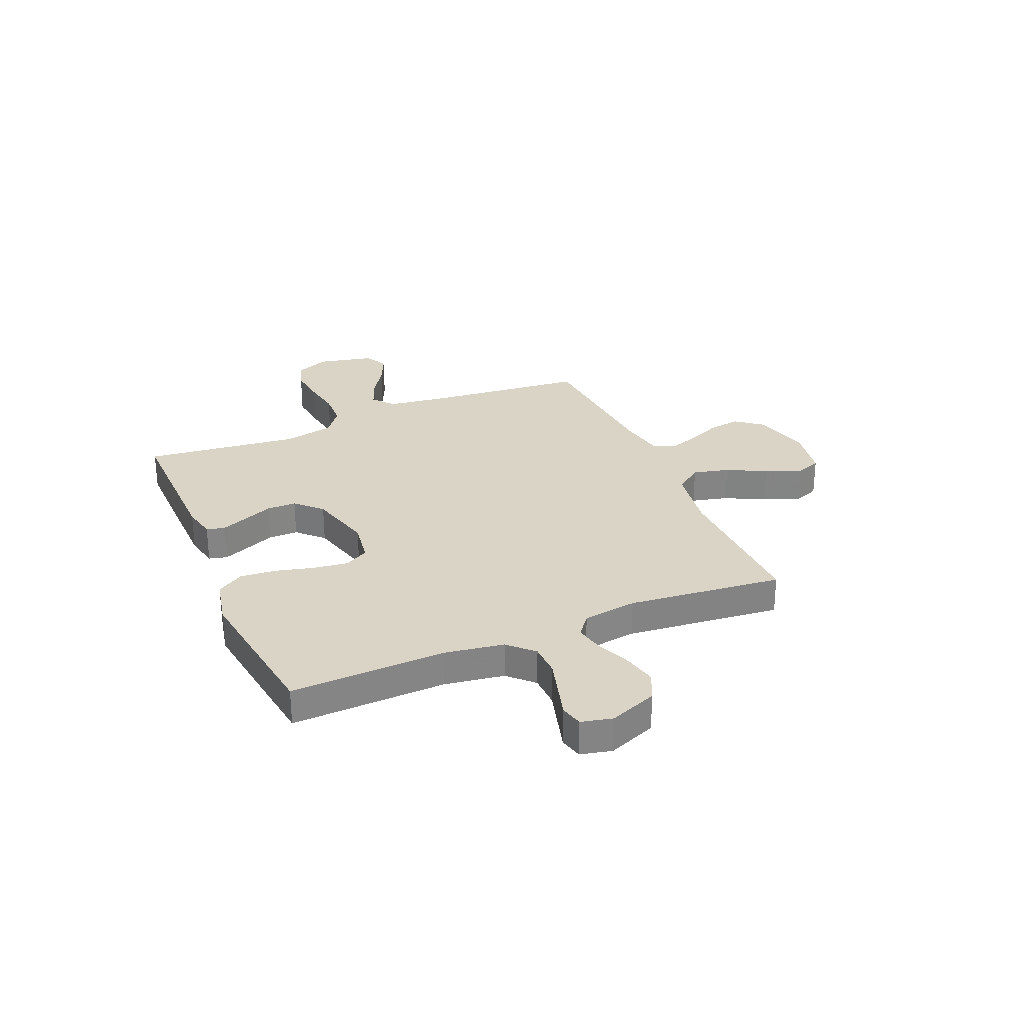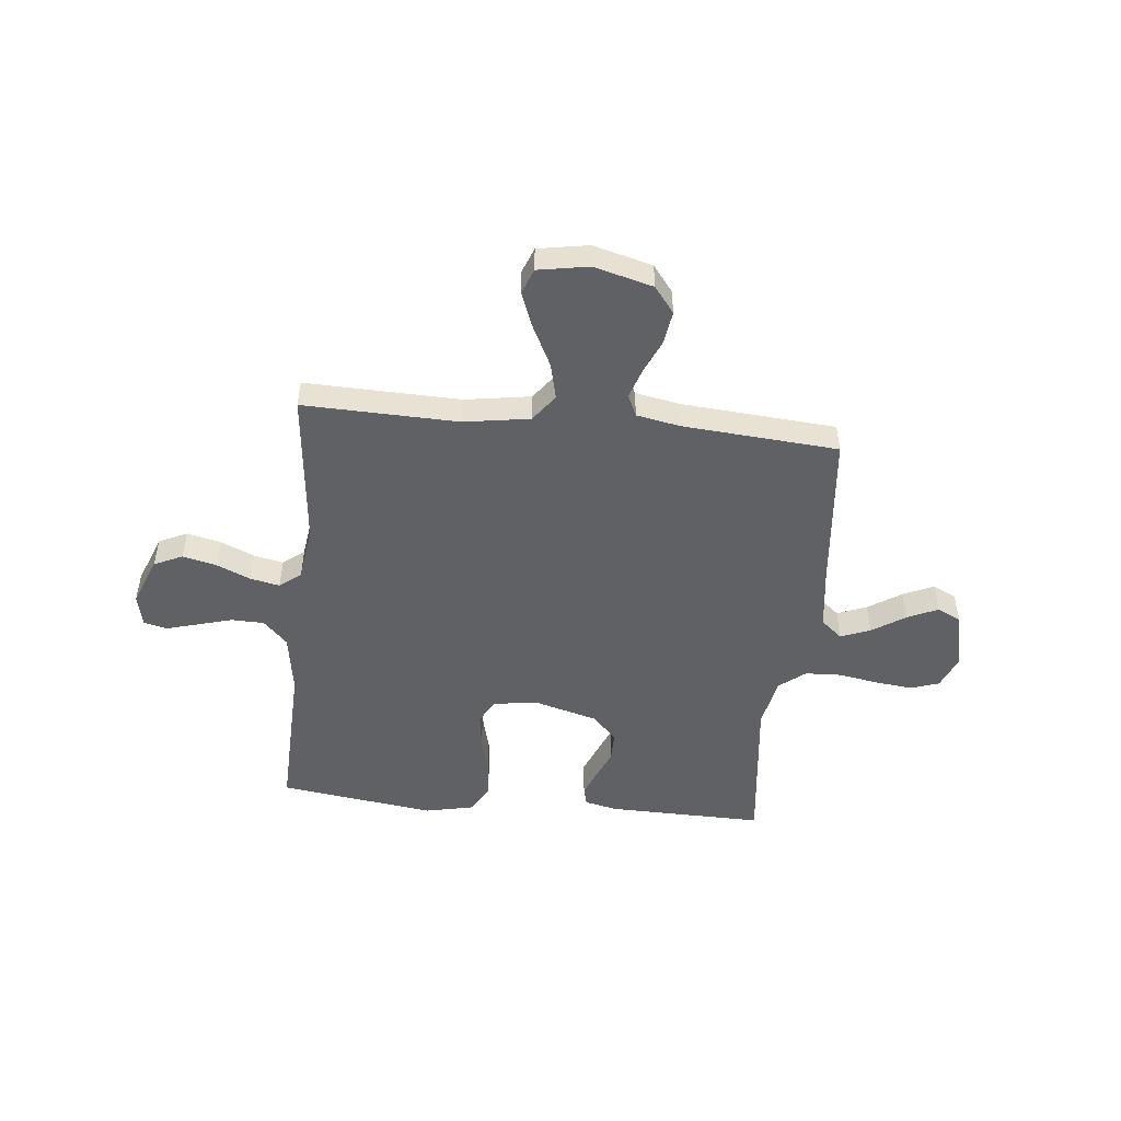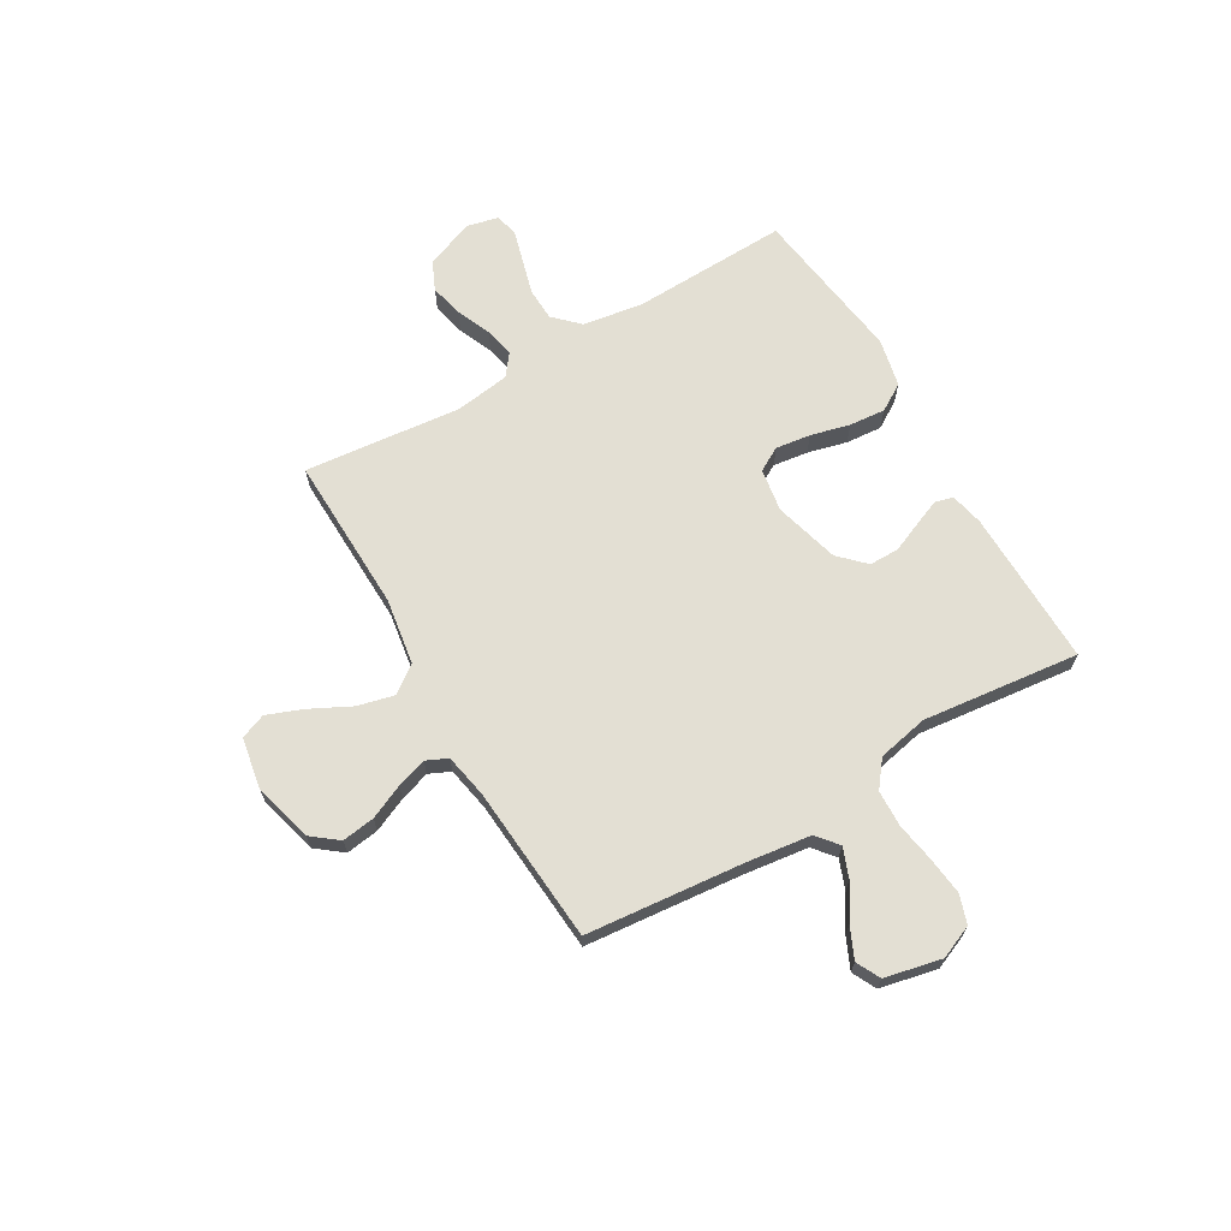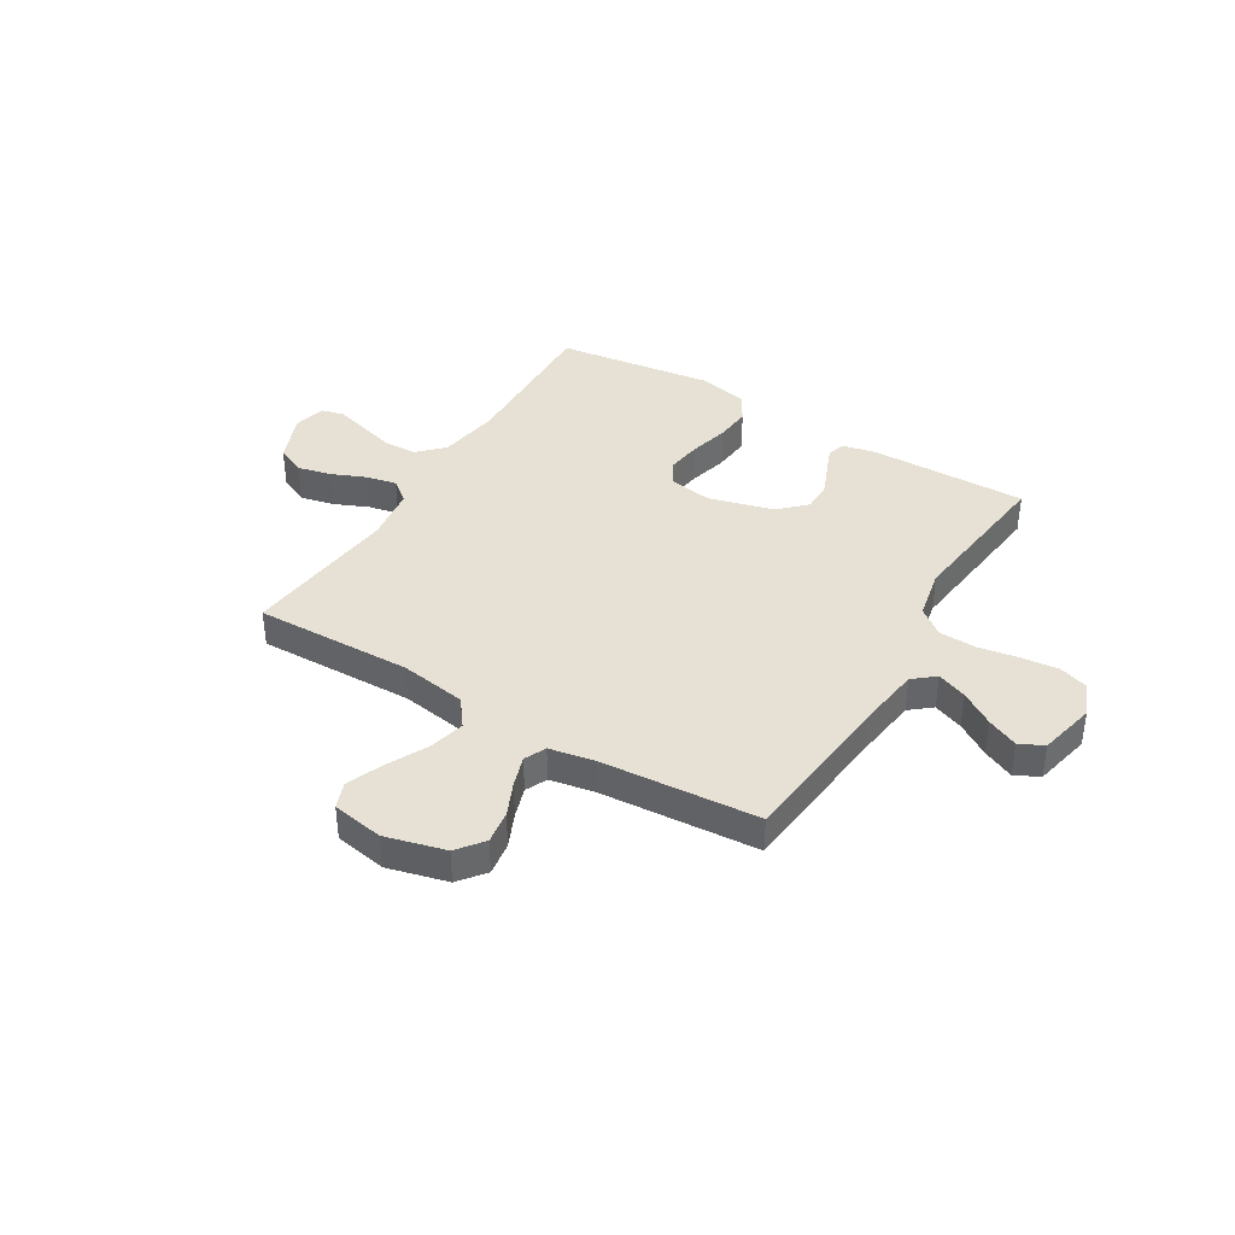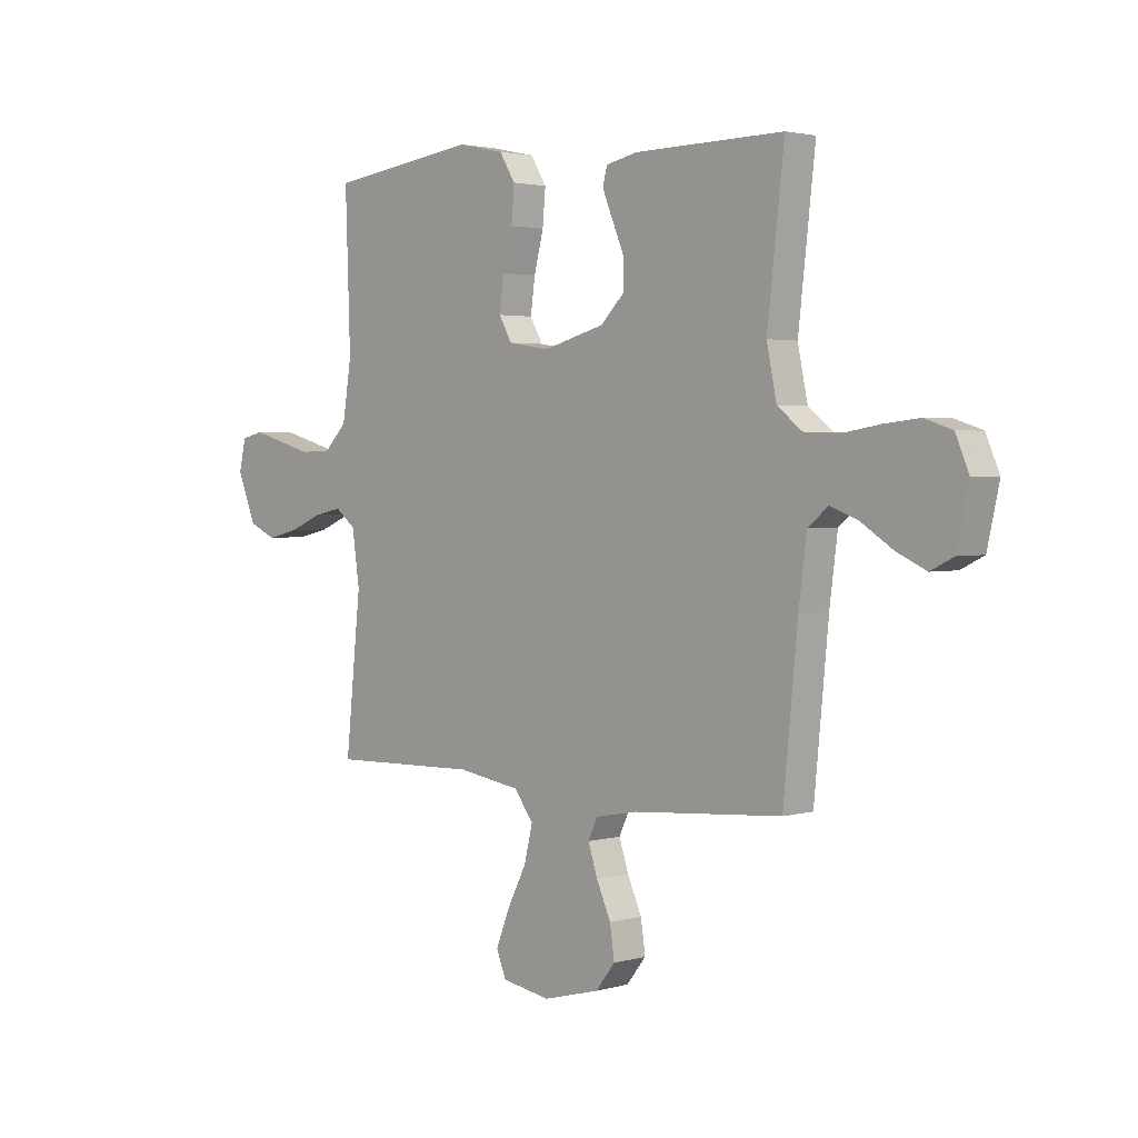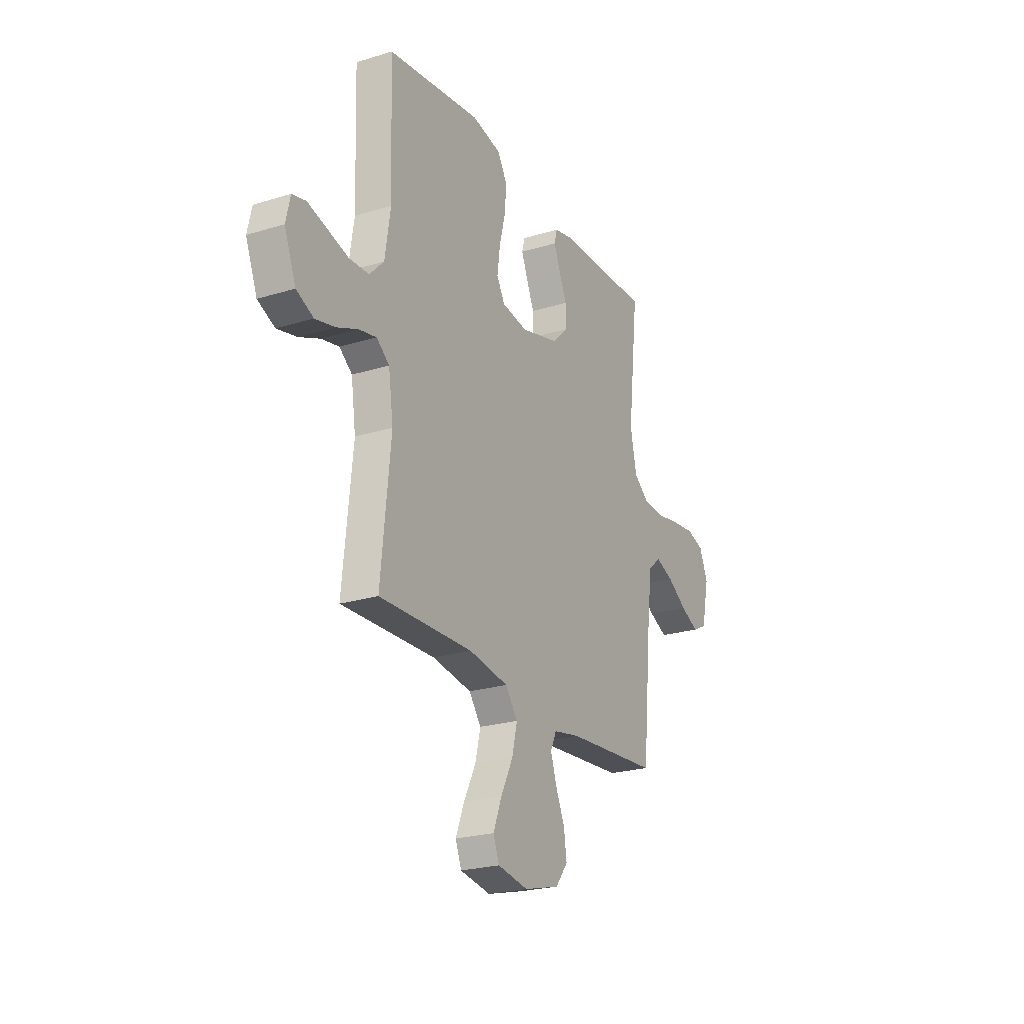
<metadata>
{"format":"obj","ext":"obj","renderer":"f3d","projection":"perspective","resolution":1024,"background":"white","views":[{"elev":28.9,"azim":67.0,"up":"+Y"},{"elev":-50.1,"azim":174.2,"up":"+Y"},{"elev":67.1,"azim":-120.3,"up":"+Y"},{"elev":39.1,"azim":-148.8,"up":"+Y"},{"elev":2.5,"azim":-134.4,"up":"+Z"},{"elev":-23.5,"azim":117.3,"up":"+Z"}]}
</metadata>
<code>
v -0.5 0.07 -0.5
v -0.529 0.07 -0.2
v -0.545 0.07 -0.076
v -0.586 0.07 -0.042
v -0.643 0.07 -0.064
v -0.707 0.07 -0.105
v -0.766 0.07 -0.132
v -0.812 0.07 -0.109
v -0.836 0.07 0
v -0.809 0.07 0.064
v -0.754 0.07 0.082
v -0.682 0.07 0.074
v -0.606 0.07 0.061
v -0.536 0.07 0.064
v -0.486 0.07 0.103
v -0.466 0.07 0.2
v -0.5 0.07 0.5
v -0.2 0.07 0.495
v -0.136 0.07 0.481
v -0.127 0.07 0.446
v -0.148 0.07 0.395
v -0.172 0.07 0.338
v -0.172 0.07 0.281
v -0.124 0.07 0.233
v 0 0.07 0.199
v 0.083 0.07 0.212
v 0.109 0.07 0.258
v 0.1 0.07 0.325
v 0.081 0.07 0.4
v 0.075 0.07 0.469
v 0.107 0.07 0.521
v 0.2 0.07 0.541
v 0.5 0.07 0.5
v 0.49 0.07 0.2
v 0.508 0.07 0.085
v 0.554 0.07 0.038
v 0.617 0.07 0.036
v 0.685 0.07 0.055
v 0.746 0.07 0.072
v 0.79 0.07 0.061
v 0.804 0.07 0
v 0.767 0.07 -0.093
v 0.712 0.07 -0.118
v 0.648 0.07 -0.103
v 0.582 0.07 -0.075
v 0.525 0.07 -0.063
v 0.484 0.07 -0.095
v 0.469 0.07 -0.2
v 0.5 0.07 -0.5
v 0.2 0.07 -0.492
v 0.073 0.07 -0.512
v 0.034 0.07 -0.564
v 0.051 0.07 -0.634
v 0.09 0.07 -0.711
v 0.117 0.07 -0.78
v 0.098 0.07 -0.829
v 0 0.07 -0.846
v -0.114 0.07 -0.816
v -0.153 0.07 -0.766
v -0.144 0.07 -0.703
v -0.115 0.07 -0.638
v -0.096 0.07 -0.58
v -0.115 0.07 -0.539
v -0.2 0.07 -0.523
v -0.5 0 -0.5
v -0.529 0 -0.2
v -0.545 0 -0.076
v -0.586 0 -0.042
v -0.643 0 -0.064
v -0.707 0 -0.105
v -0.766 0 -0.132
v -0.812 0 -0.109
v -0.836 0 0
v -0.809 0 0.064
v -0.754 0 0.082
v -0.682 0 0.074
v -0.606 0 0.061
v -0.536 0 0.064
v -0.486 0 0.103
v -0.466 0 0.2
v -0.5 0 0.5
v -0.2 0 0.495
v -0.136 0 0.481
v -0.127 0 0.446
v -0.148 0 0.395
v -0.172 0 0.338
v -0.172 0 0.281
v -0.124 0 0.233
v 0 0 0.199
v 0.083 0 0.212
v 0.109 0 0.258
v 0.1 0 0.325
v 0.081 0 0.4
v 0.075 0 0.469
v 0.107 0 0.521
v 0.2 0 0.541
v 0.5 0 0.5
v 0.49 0 0.2
v 0.508 0 0.085
v 0.554 0 0.038
v 0.617 0 0.036
v 0.685 0 0.055
v 0.746 0 0.072
v 0.79 0 0.061
v 0.804 0 0
v 0.767 0 -0.093
v 0.712 0 -0.118
v 0.648 0 -0.103
v 0.582 0 -0.075
v 0.525 0 -0.063
v 0.484 0 -0.095
v 0.469 0 -0.2
v 0.5 0 -0.5
v 0.2 0 -0.492
v 0.073 0 -0.512
v 0.034 0 -0.564
v 0.051 0 -0.634
v 0.09 0 -0.711
v 0.117 0 -0.78
v 0.098 0 -0.829
v 0 0 -0.846
v -0.114 0 -0.816
v -0.153 0 -0.766
v -0.144 0 -0.703
v -0.115 0 -0.638
v -0.096 0 -0.58
v -0.115 0 -0.539
v -0.2 0 -0.523
f 58 59 60 61
f 58 61 62
f 57 58 62
f 56 57 62
f 53 54 55 56
f 52 53 56 62
f 51 52 62 63
f 48 49 50
f 47 48 50 51
f 42 43 44 45
f 42 45 46
f 41 42 46
f 40 41 46
f 37 38 39 40
f 37 40 46
f 36 37 46 47
f 31 32 33 34
f 31 34 35
f 28 29 30 31
f 27 28 31 35
f 26 27 35 36
f 19 20 21 22
f 17 18 19 22
f 16 17 22 23
f 15 16 23 24
f 10 11 12 13
f 8 9 10 13
f 8 13 14
f 5 6 7 8
f 4 5 8 14
f 3 4 14 15
f 64 1 2
f 25 26 36 47
f 47 51 63 64
f 24 25 47 64
f 15 24 64
f 2 3 15 64
f 125 124 123 122
f 126 125 122
f 126 122 121
f 126 121 120
f 120 119 118 117
f 126 120 117 116
f 127 126 116 115
f 114 113 112
f 115 114 112 111
f 109 108 107 106
f 110 109 106
f 110 106 105
f 110 105 104
f 104 103 102 101
f 110 104 101
f 111 110 101 100
f 98 97 96 95
f 99 98 95
f 95 94 93 92
f 99 95 92 91
f 100 99 91 90
f 86 85 84 83
f 86 83 82 81
f 87 86 81 80
f 88 87 80 79
f 77 76 75 74
f 77 74 73 72
f 78 77 72
f 72 71 70 69
f 78 72 69 68
f 79 78 68 67
f 66 65 128
f 111 100 90 89
f 128 127 115 111
f 128 111 89 88
f 128 88 79
f 128 79 67 66
f 1 65 66 2
f 2 66 67 3
f 3 67 68 4
f 4 68 69 5
f 5 69 70 6
f 6 70 71 7
f 7 71 72 8
f 8 72 73 9
f 9 73 74 10
f 10 74 75 11
f 11 75 76 12
f 12 76 77 13
f 13 77 78 14
f 14 78 79 15
f 15 79 80 16
f 16 80 81 17
f 17 81 82 18
f 18 82 83 19
f 19 83 84 20
f 20 84 85 21
f 21 85 86 22
f 22 86 87 23
f 23 87 88 24
f 24 88 89 25
f 25 89 90 26
f 26 90 91 27
f 27 91 92 28
f 28 92 93 29
f 29 93 94 30
f 30 94 95 31
f 31 95 96 32
f 32 96 97 33
f 33 97 98 34
f 34 98 99 35
f 35 99 100 36
f 36 100 101 37
f 37 101 102 38
f 38 102 103 39
f 39 103 104 40
f 40 104 105 41
f 41 105 106 42
f 42 106 107 43
f 43 107 108 44
f 44 108 109 45
f 45 109 110 46
f 46 110 111 47
f 47 111 112 48
f 48 112 113 49
f 49 113 114 50
f 50 114 115 51
f 51 115 116 52
f 52 116 117 53
f 53 117 118 54
f 54 118 119 55
f 55 119 120 56
f 56 120 121 57
f 57 121 122 58
f 58 122 123 59
f 59 123 124 60
f 60 124 125 61
f 61 125 126 62
f 62 126 127 63
f 63 127 128 64
f 64 128 65 1

</code>
